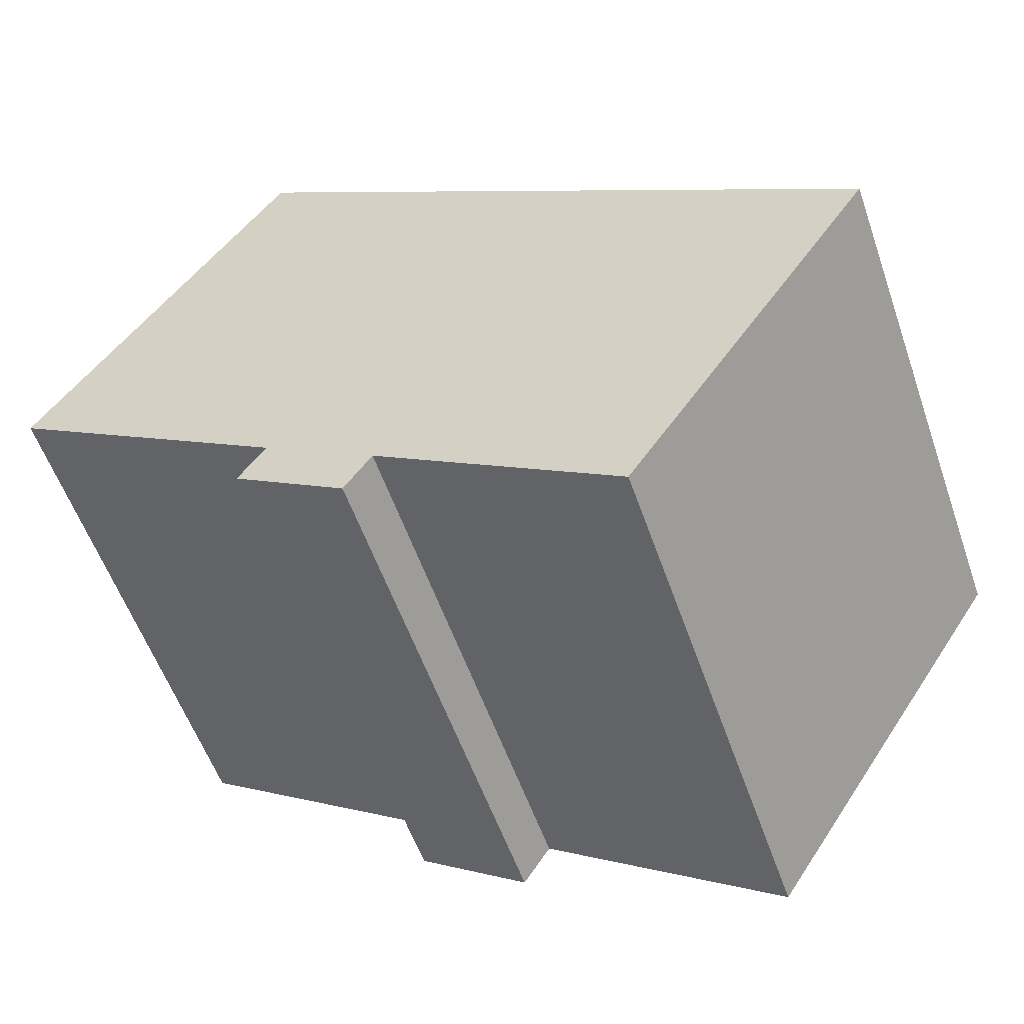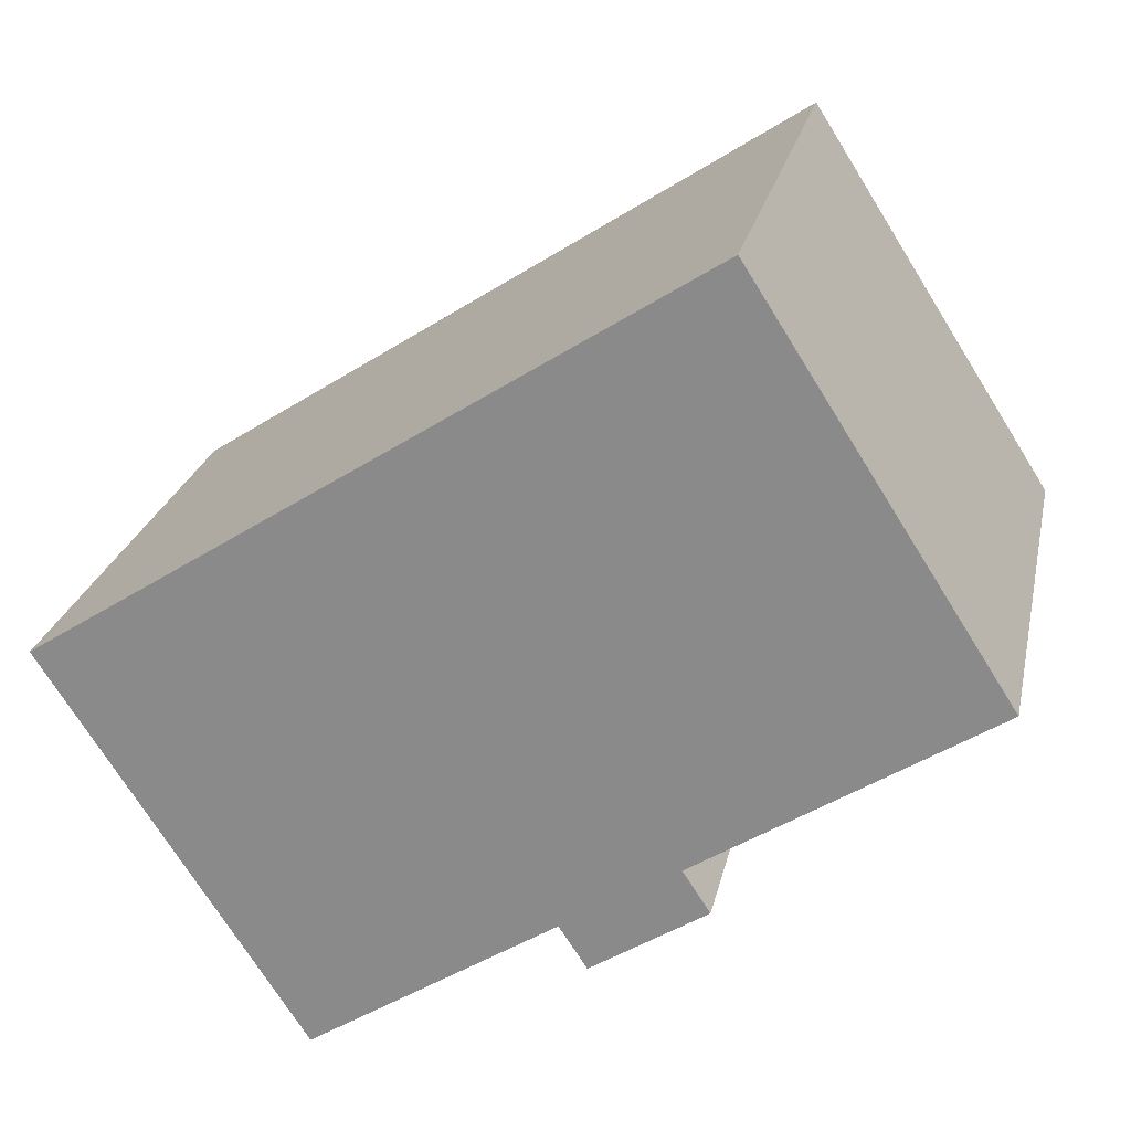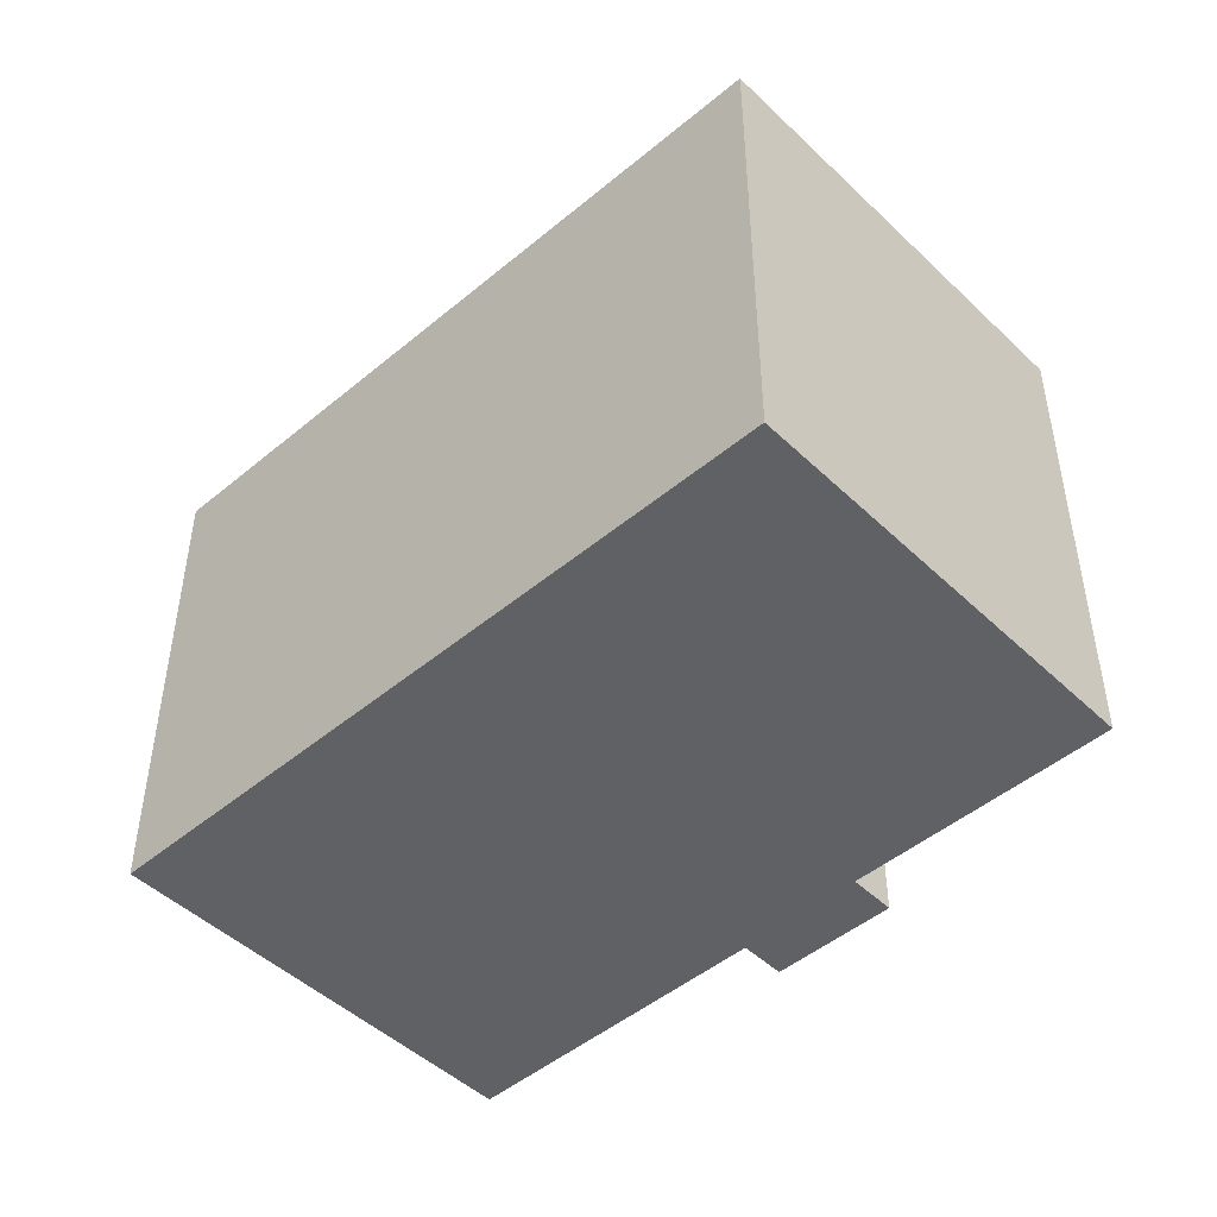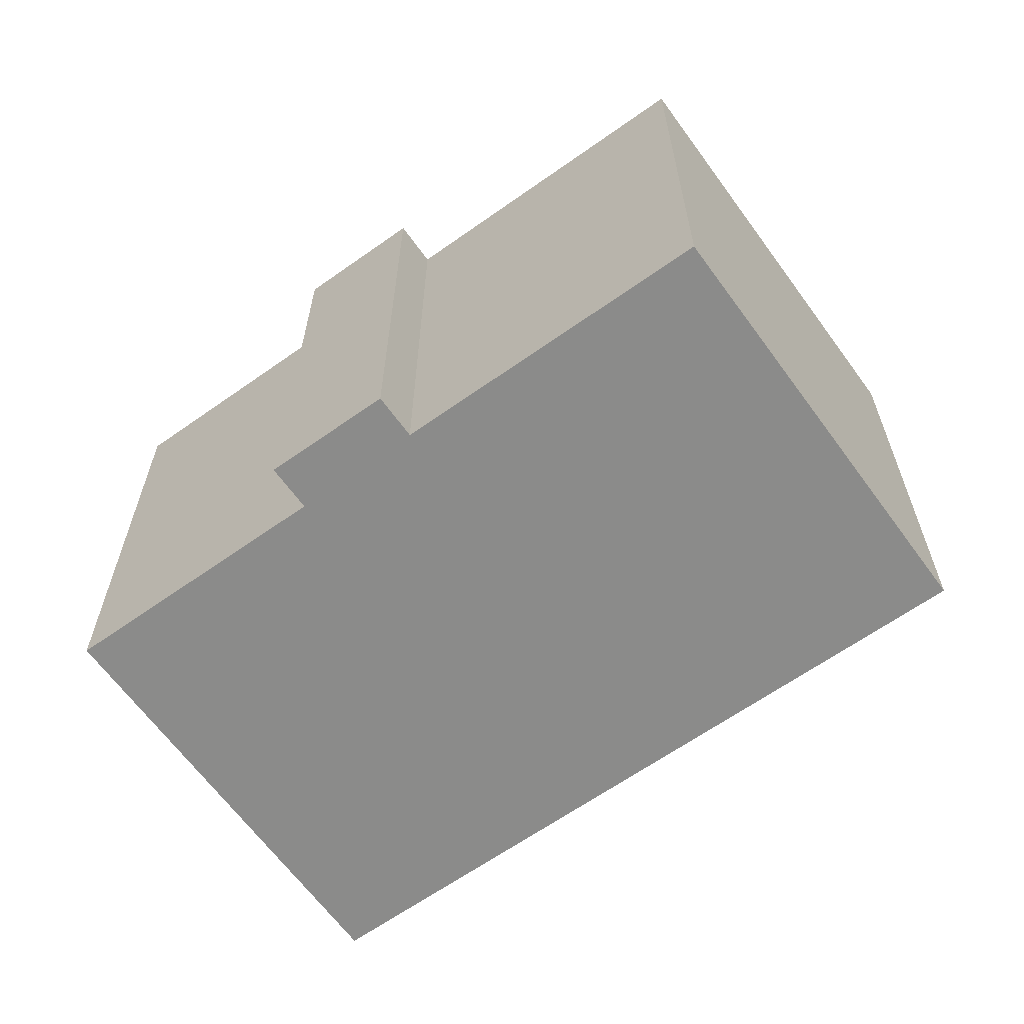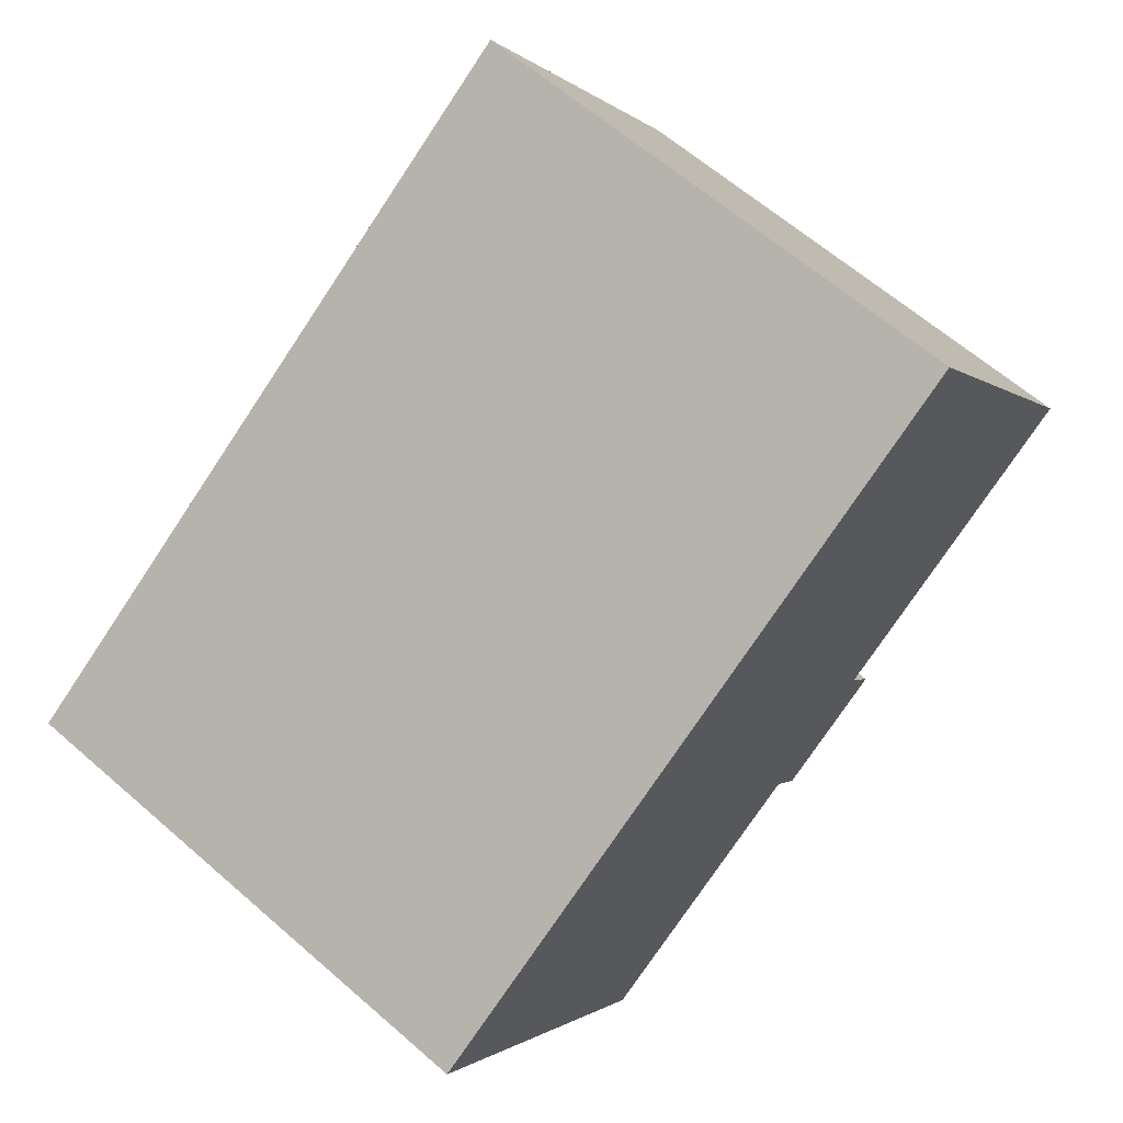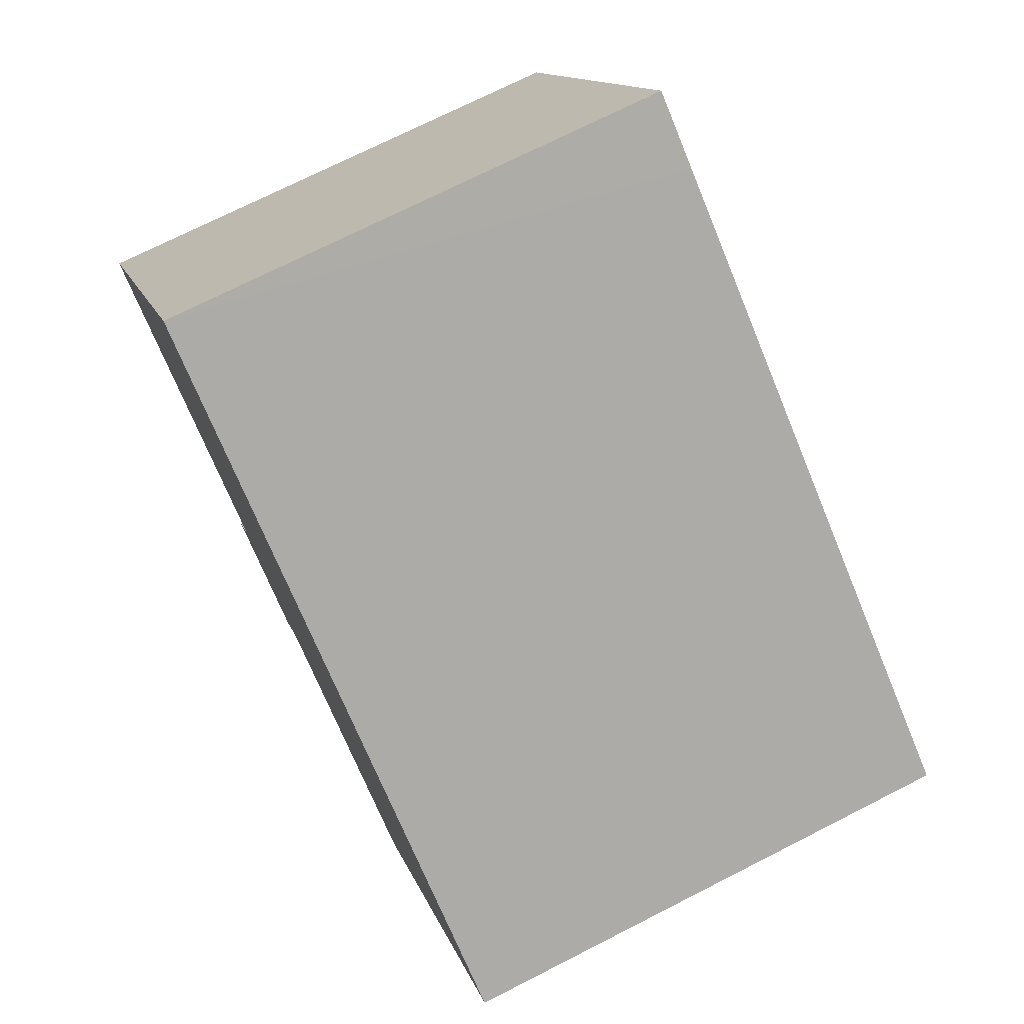
<metadata>
{"format":"obj","ext":"obj","renderer":"f3d","projection":"perspective","resolution":1024,"background":"white","views":[{"elev":-56.1,"azim":19.1,"up":"+Z"},{"elev":23.9,"azim":-168.0,"up":"+Z"},{"elev":-47.8,"azim":76.2,"up":"+Y"},{"elev":-63.7,"azim":-111.3,"up":"+Y"},{"elev":63.1,"azim":131.4,"up":"+Z"},{"elev":72.9,"azim":63.1,"up":"+Z"}]}
</metadata>
<code>
v  6.52 13.42 10.15
v  7.432 13.42 -4.84
v  0 13.42 8.219e-16
v  8.264 13.42 9.019
v  9.428 13.42 -7.659
v  6.737 13.42 -5.907
v  10.39 13.42 -6.726
v  23.28 13.42 -0.759
v  9.675 13.42 -7.82
v  16.71 13.42 -10.84
v  16.71 6.64e-16 -10.84
v  10.39 4.118e-16 -6.726
v  9.675 4.788e-16 -7.82
v  6.737 3.617e-16 -5.907
v  9.428 4.69e-16 -7.659
v  7.432 2.964e-16 -4.84
v  0 0 0
v  23.28 4.648e-17 -0.759
v  6.52 -6.218e-16 10.15
v  8.264 -5.523e-16 9.019
g defaultobject
f 1 2 3
f 2 1 4
f 2 5 6
f 5 2 4
f 5 4 7
f 7 4 8
f 5 7 9
f 7 8 10
f 11 7 10
f 7 11 12
f 13 5 9
f 5 13 6
f 6 13 14
f 14 13 15
f 16 3 2
f 3 16 17
f 12 9 7
f 9 12 13
f 18 10 8
f 10 18 11
f 14 2 6
f 2 14 16
f 17 1 3
f 1 17 19
f 19 4 1
f 4 19 8
f 8 19 18
f 18 19 20
f 18 12 11
f 12 18 14
f 14 18 16
f 16 18 17
f 17 18 20
f 17 20 19
f 12 15 13
f 15 12 14

</code>
